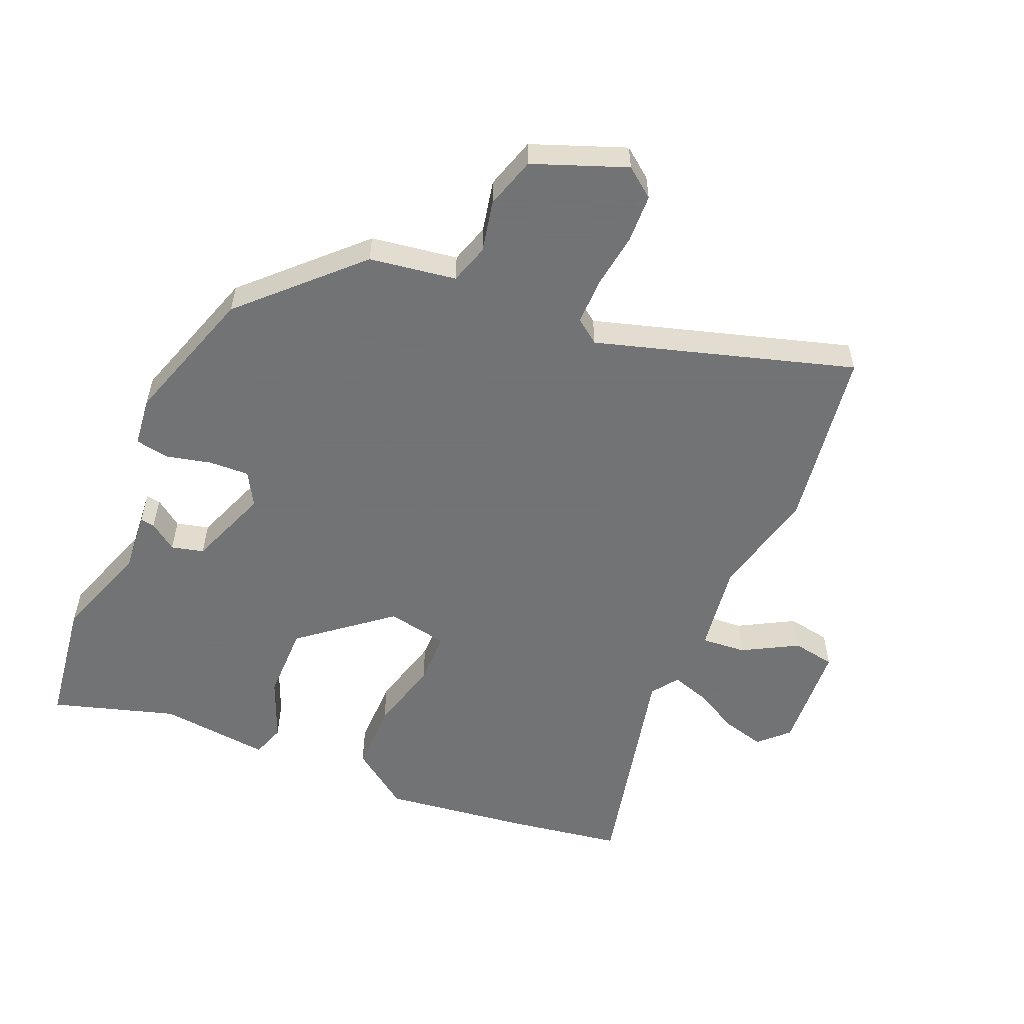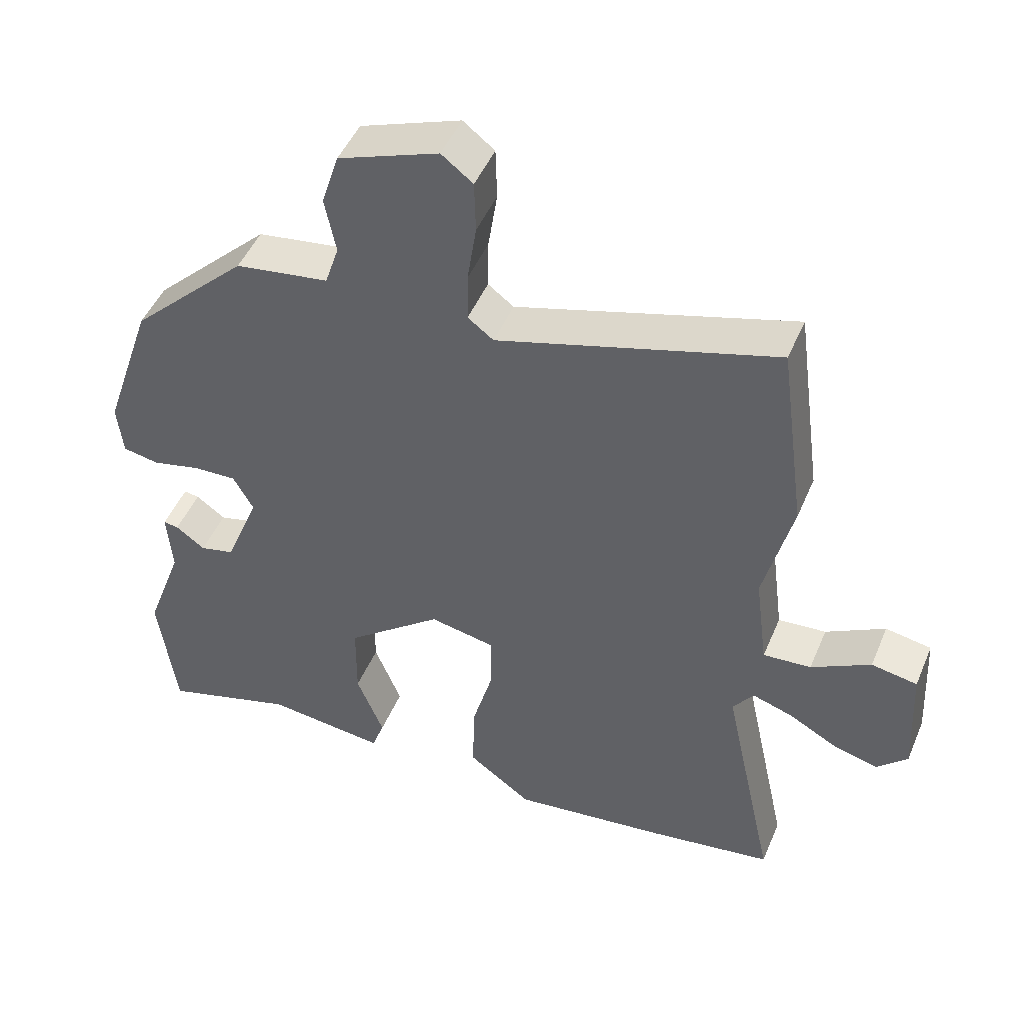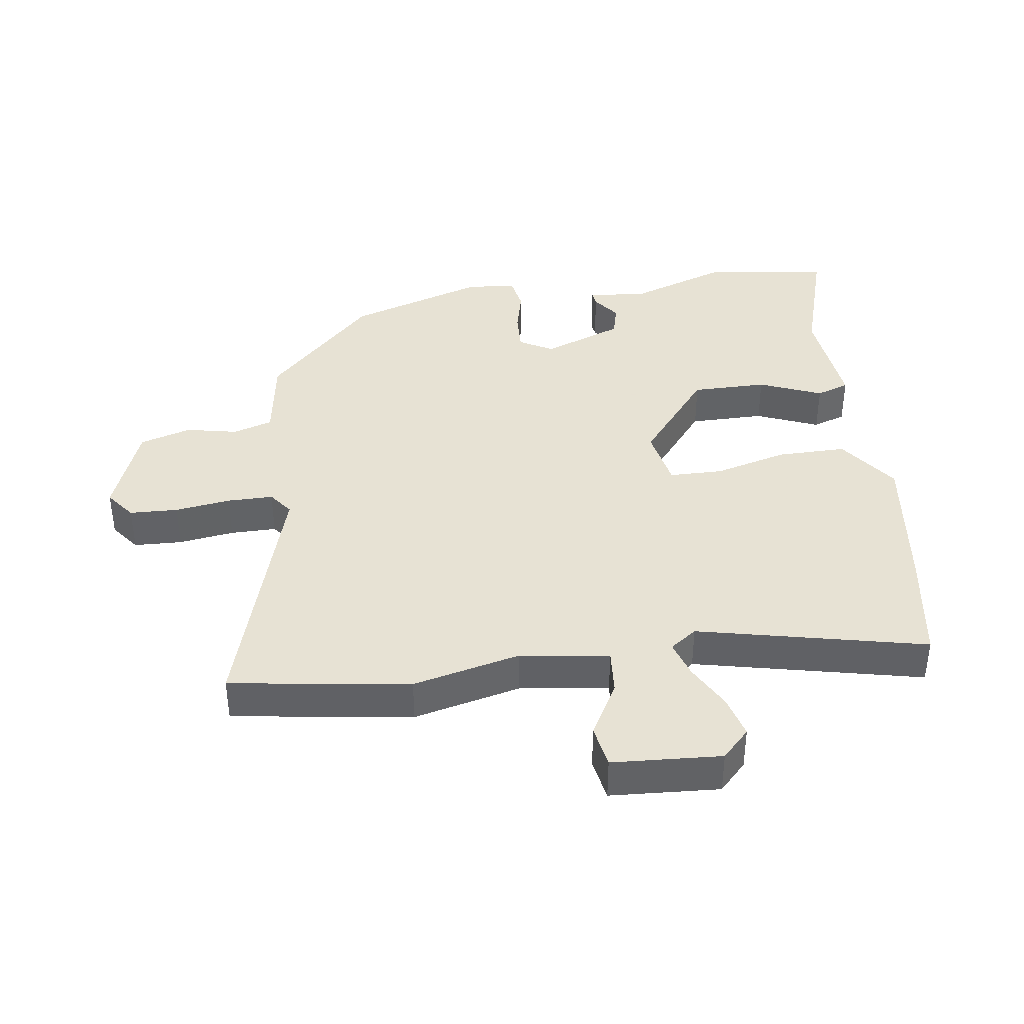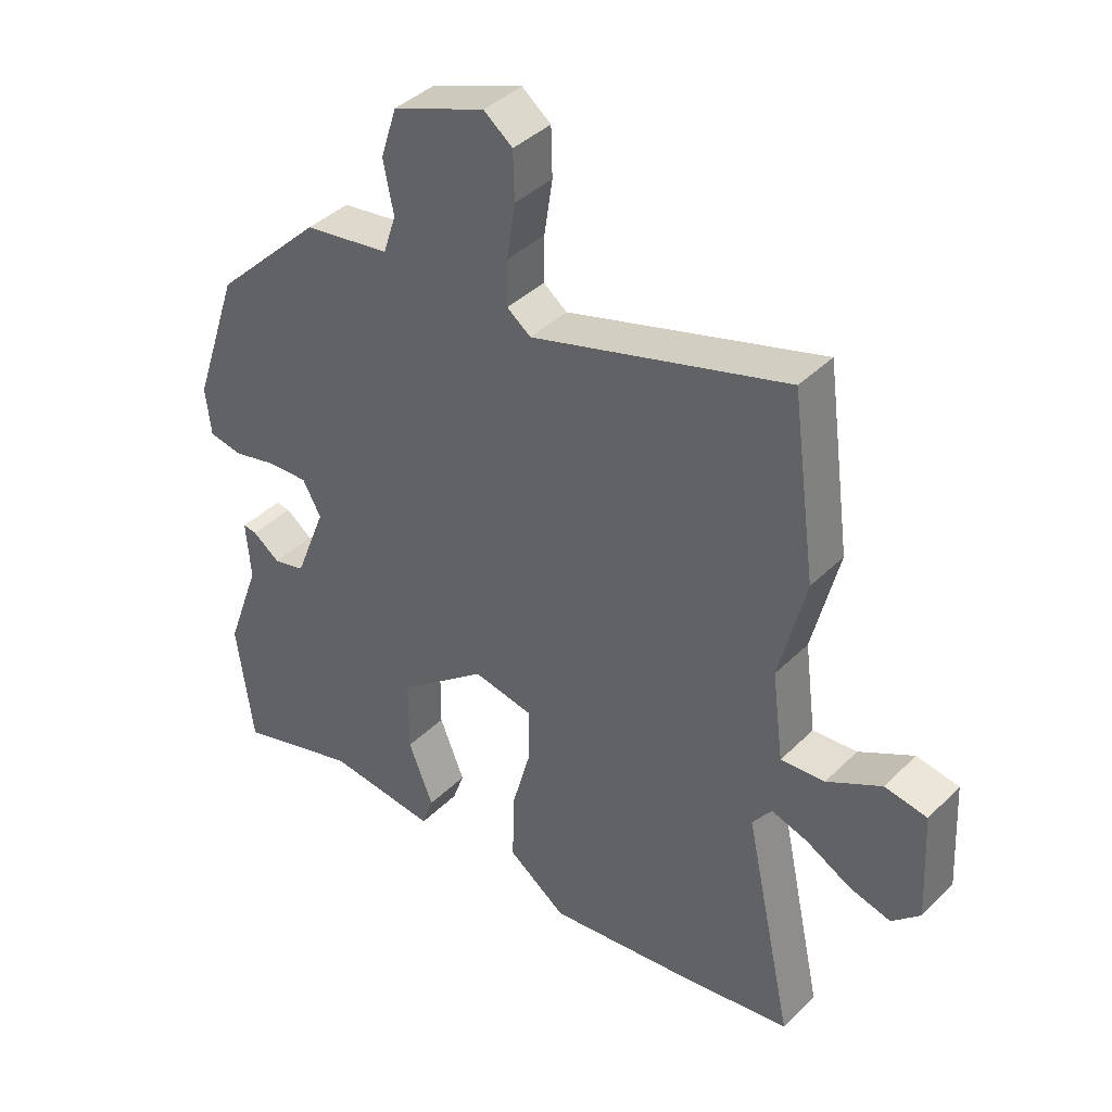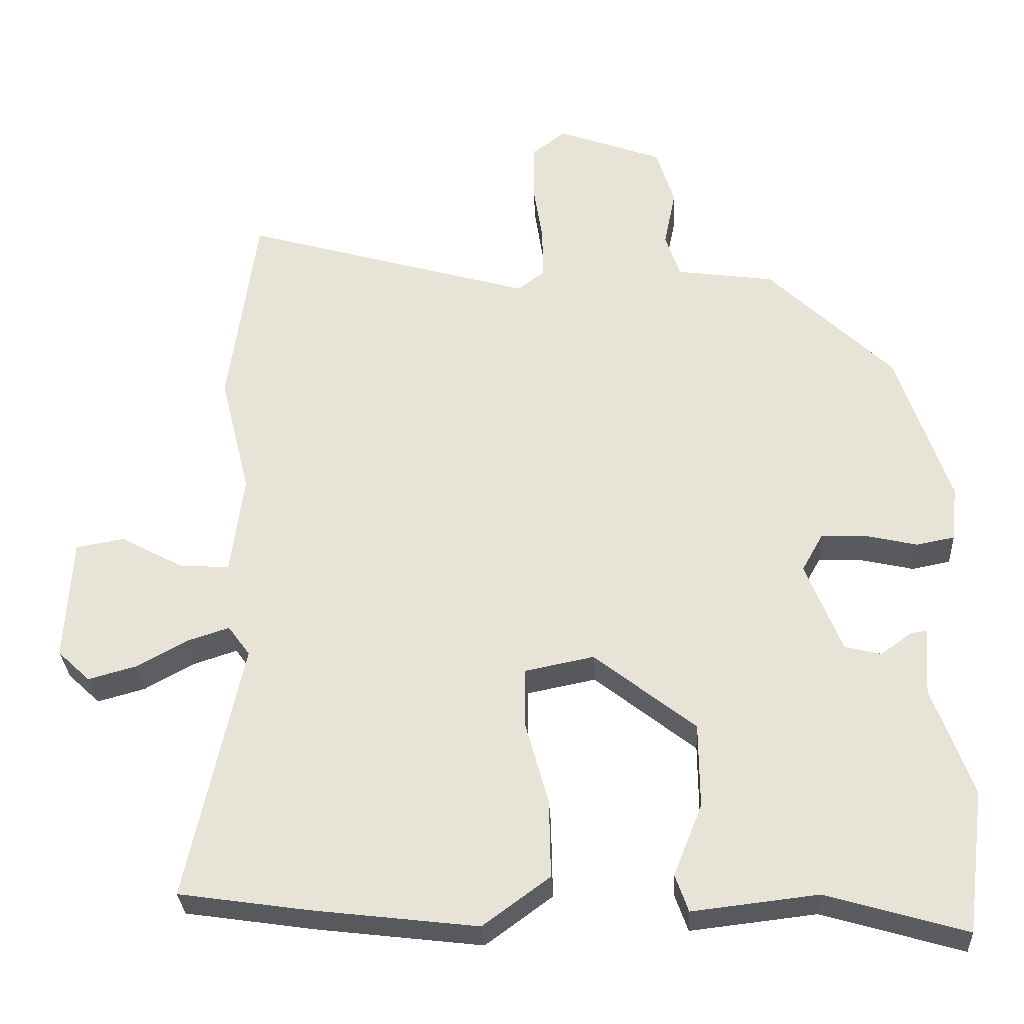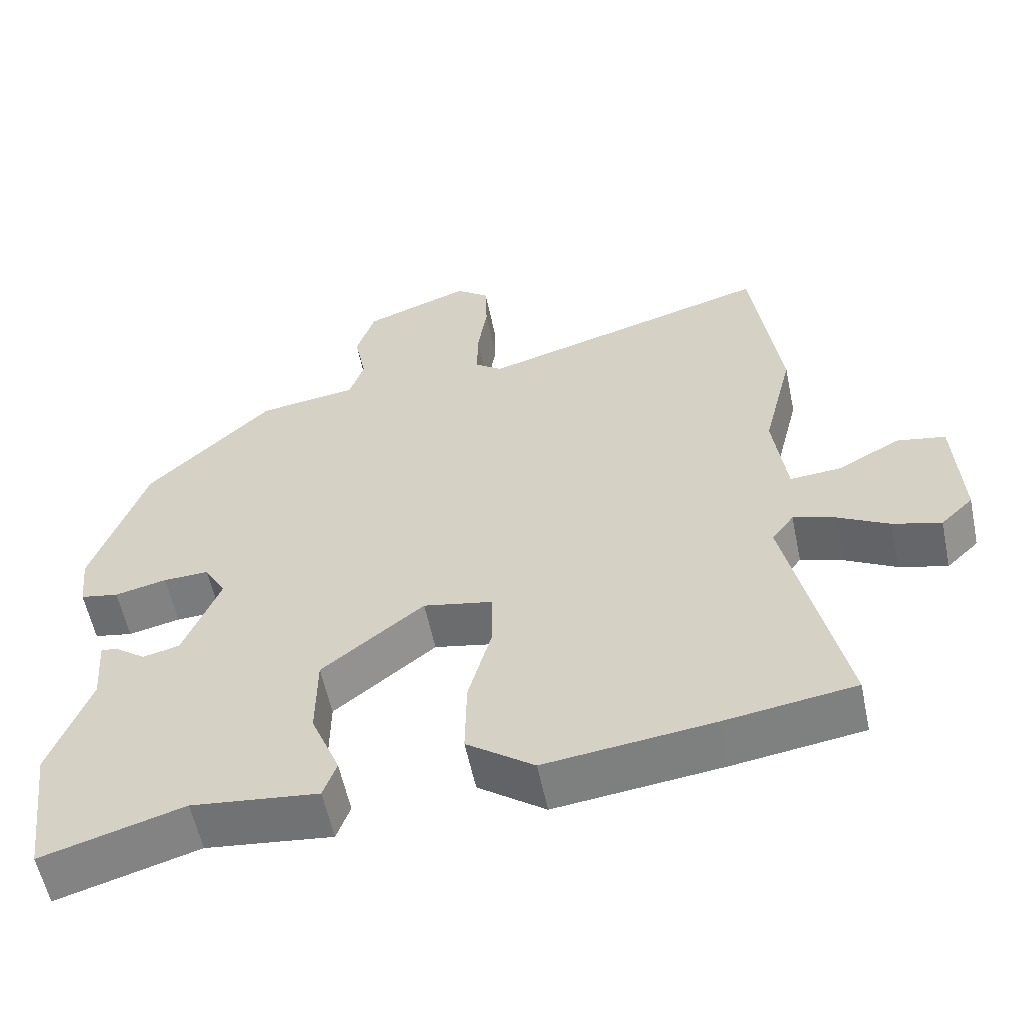
<metadata>
{"format":"obj","ext":"obj","renderer":"f3d","projection":"perspective","resolution":1024,"background":"white","views":[{"elev":-55.7,"azim":-22.4,"up":"+Y"},{"elev":47.8,"azim":22.3,"up":"+Z"},{"elev":39.7,"azim":82.6,"up":"+Y"},{"elev":40.1,"azim":39.9,"up":"+Z"},{"elev":-30.4,"azim":-177.0,"up":"+Z"},{"elev":-57.8,"azim":11.8,"up":"+Z"}]}
</metadata>
<code>
v -0.455 0.07 0.304
v -0.286 0.07 0.468
v -0.152 0.07 0.487
v -0.132 0.07 0.548
v -0.148 0.07 0.628
v -0.123 0.07 0.707
v 0.021 0.07 0.76
v 0.066 0.07 0.725
v 0.068 0.07 0.65
v 0.055 0.07 0.564
v 0.054 0.07 0.493
v 0.091 0.07 0.465
v 0.489 0.07 0.58
v 0.527 0.07 0.301
v 0.486 0.07 0.135
v 0.504 0.07 -0.003
v 0.573 0.07 0.002
v 0.658 0.07 0.048
v 0.724 0.07 0.036
v 0.733 0.07 -0.133
v 0.689 0.07 -0.175
v 0.624 0.07 -0.157
v 0.555 0.07 -0.119
v 0.497 0.07 -0.1
v 0.467 0.07 -0.141
v 0.543 0.07 -0.494
v 0.367 0.07 -0.52
v 0.141 0.07 -0.547
v 0.05 0.07 -0.48
v 0.052 0.07 -0.373
v 0.083 0.07 -0.261
v 0.083 0.07 -0.178
v -0.011 0.07 -0.159
v -0.149 0.07 -0.268
v -0.15 0.07 -0.384
v -0.111 0.07 -0.481
v -0.129 0.07 -0.532
v -0.3 0.07 -0.512
v -0.491 0.07 -0.568
v -0.516 0.07 -0.373
v -0.462 0.07 -0.224
v -0.469 0.07 -0.131
v -0.447 0.07 -0.134
v -0.405 0.07 -0.165
v -0.355 0.07 -0.153
v -0.306 0.07 -0.029
v -0.335 0.07 0.023
v -0.397 0.07 0.021
v -0.467 0.07 0.005
v -0.519 0.07 0.015
v -0.527 0.07 0.091
v -0.455 0 0.304
v -0.286 0 0.468
v -0.152 0 0.487
v -0.132 0 0.548
v -0.148 0 0.628
v -0.123 0 0.707
v 0.021 0 0.76
v 0.066 0 0.725
v 0.068 0 0.65
v 0.055 0 0.564
v 0.054 0 0.493
v 0.091 0 0.465
v 0.489 0 0.58
v 0.527 0 0.301
v 0.486 0 0.135
v 0.504 0 -0.003
v 0.573 0 0.002
v 0.658 0 0.048
v 0.724 0 0.036
v 0.733 0 -0.133
v 0.689 0 -0.175
v 0.624 0 -0.157
v 0.555 0 -0.119
v 0.497 0 -0.1
v 0.467 0 -0.141
v 0.543 0 -0.494
v 0.367 0 -0.52
v 0.141 0 -0.547
v 0.05 0 -0.48
v 0.052 0 -0.373
v 0.083 0 -0.261
v 0.083 0 -0.178
v -0.011 0 -0.159
v -0.149 0 -0.268
v -0.15 0 -0.384
v -0.111 0 -0.481
v -0.129 0 -0.532
v -0.3 0 -0.512
v -0.491 0 -0.568
v -0.516 0 -0.373
v -0.462 0 -0.224
v -0.469 0 -0.131
v -0.447 0 -0.134
v -0.405 0 -0.165
v -0.355 0 -0.153
v -0.306 0 -0.029
v -0.335 0 0.023
v -0.397 0 0.021
v -0.467 0 0.005
v -0.519 0 0.015
v -0.527 0 0.091
f 1 2 3
f 51 1 3
f 50 51 3
f 49 50 3
f 48 49 3
f 47 48 3
f 46 47 3
f 41 42 43 44
f 41 44 45
f 40 41 45
f 39 40 45
f 38 39 45
f 38 45 46
f 37 38 46
f 36 37 46
f 35 36 46
f 29 30 31
f 28 29 31
f 27 28 31
f 26 27 31
f 25 26 31
f 24 25 31 32
f 21 22 23
f 20 21 23
f 19 20 23
f 18 19 23
f 17 18 23
f 16 17 23 24
f 24 32 33
f 16 24 33
f 15 16 33
f 14 15 33
f 13 14 33
f 12 13 33
f 8 9 10
f 7 8 10
f 6 7 10
f 5 6 10
f 4 5 10
f 4 10 11
f 12 33 34
f 11 12 34
f 4 11 34
f 3 4 34
f 3 34 35 46
f 54 53 52
f 54 52 102
f 54 102 101
f 54 101 100
f 54 100 99
f 54 99 98
f 54 98 97
f 95 94 93 92
f 96 95 92
f 96 92 91
f 96 91 90
f 96 90 89
f 97 96 89
f 97 89 88
f 97 88 87
f 97 87 86
f 82 81 80
f 82 80 79
f 82 79 78
f 82 78 77
f 82 77 76
f 83 82 76 75
f 74 73 72
f 74 72 71
f 74 71 70
f 74 70 69
f 74 69 68
f 75 74 68 67
f 84 83 75
f 84 75 67
f 84 67 66
f 84 66 65
f 84 65 64
f 84 64 63
f 61 60 59
f 61 59 58
f 61 58 57
f 61 57 56
f 61 56 55
f 62 61 55
f 85 84 63
f 85 63 62
f 85 62 55
f 85 55 54
f 97 86 85 54
f 1 52 53 2
f 2 53 54 3
f 3 54 55 4
f 4 55 56 5
f 5 56 57 6
f 6 57 58 7
f 7 58 59 8
f 8 59 60 9
f 9 60 61 10
f 10 61 62 11
f 11 62 63 12
f 12 63 64 13
f 13 64 65 14
f 14 65 66 15
f 15 66 67 16
f 16 67 68 17
f 17 68 69 18
f 18 69 70 19
f 19 70 71 20
f 20 71 72 21
f 21 72 73 22
f 22 73 74 23
f 23 74 75 24
f 24 75 76 25
f 25 76 77 26
f 26 77 78 27
f 27 78 79 28
f 28 79 80 29
f 29 80 81 30
f 30 81 82 31
f 31 82 83 32
f 32 83 84 33
f 33 84 85 34
f 34 85 86 35
f 35 86 87 36
f 36 87 88 37
f 37 88 89 38
f 38 89 90 39
f 39 90 91 40
f 40 91 92 41
f 41 92 93 42
f 42 93 94 43
f 43 94 95 44
f 44 95 96 45
f 45 96 97 46
f 46 97 98 47
f 47 98 99 48
f 48 99 100 49
f 49 100 101 50
f 50 101 102 51
f 51 102 52 1

</code>
